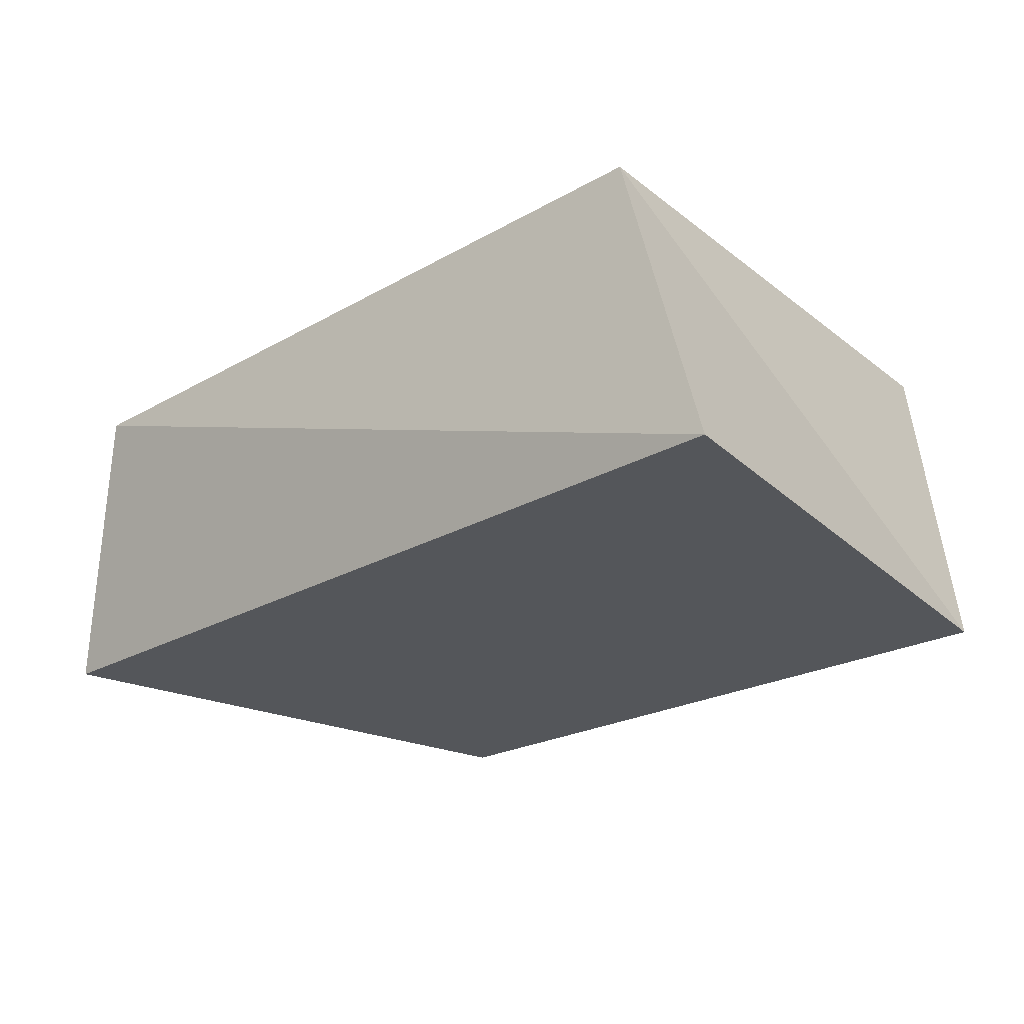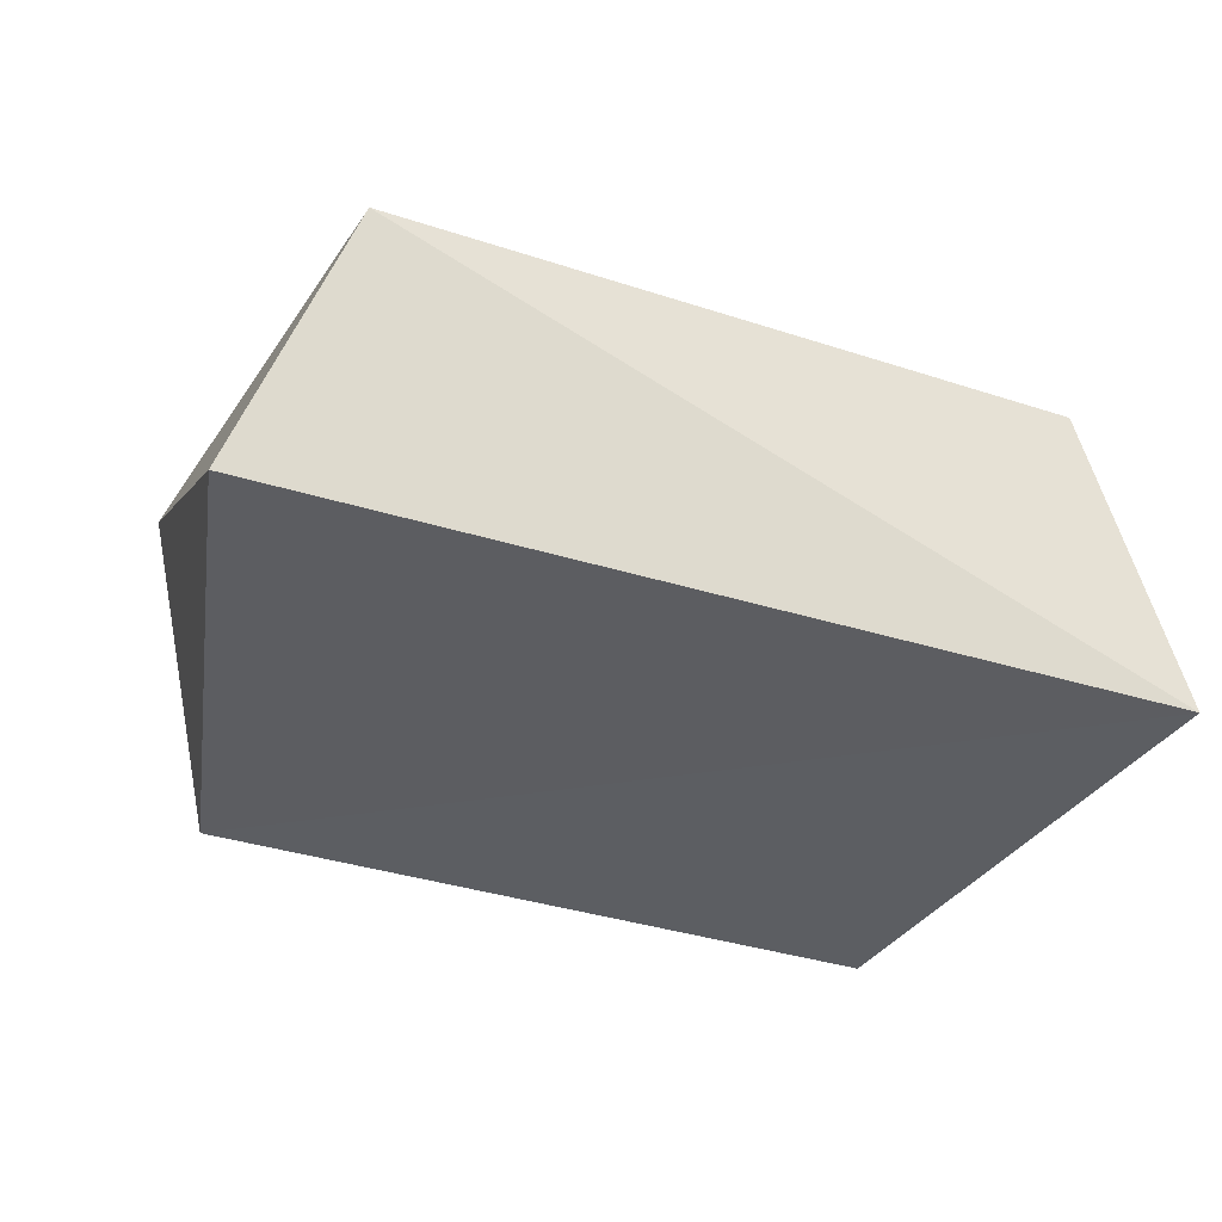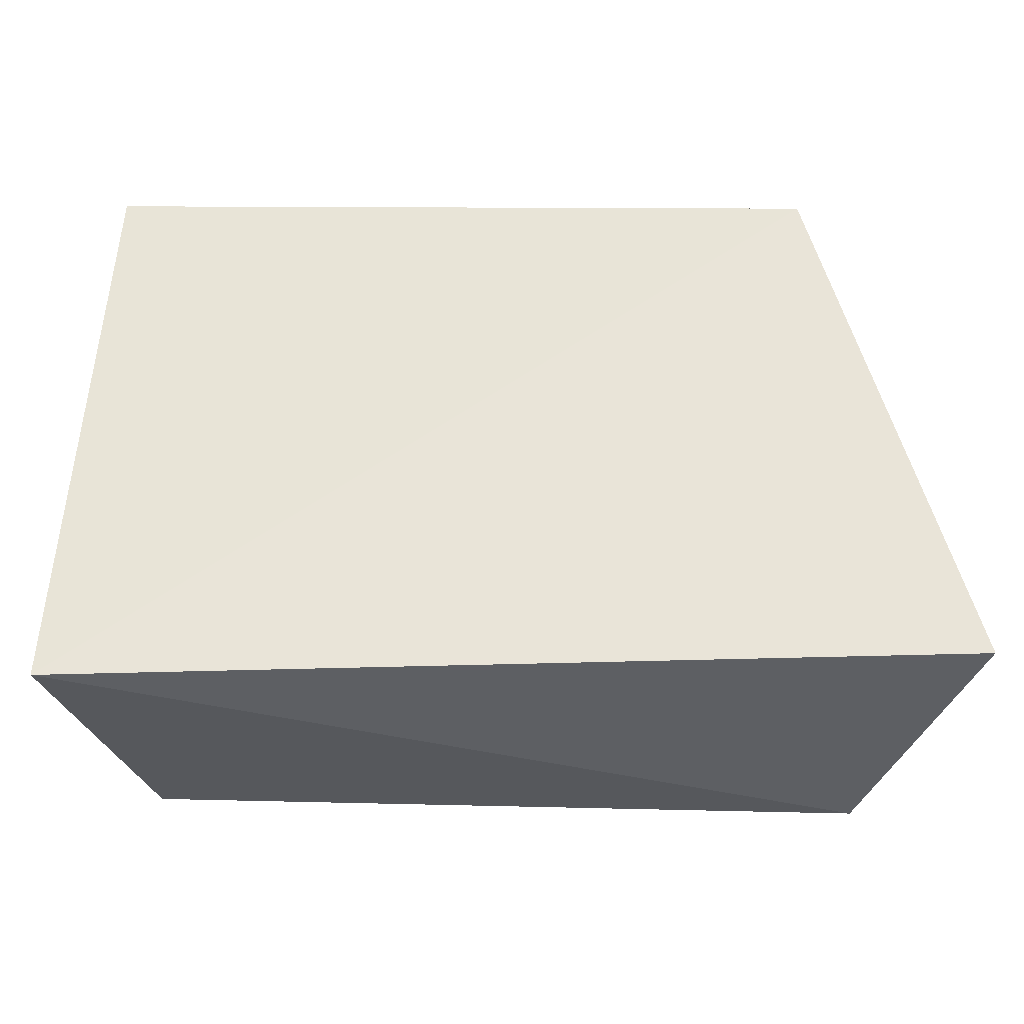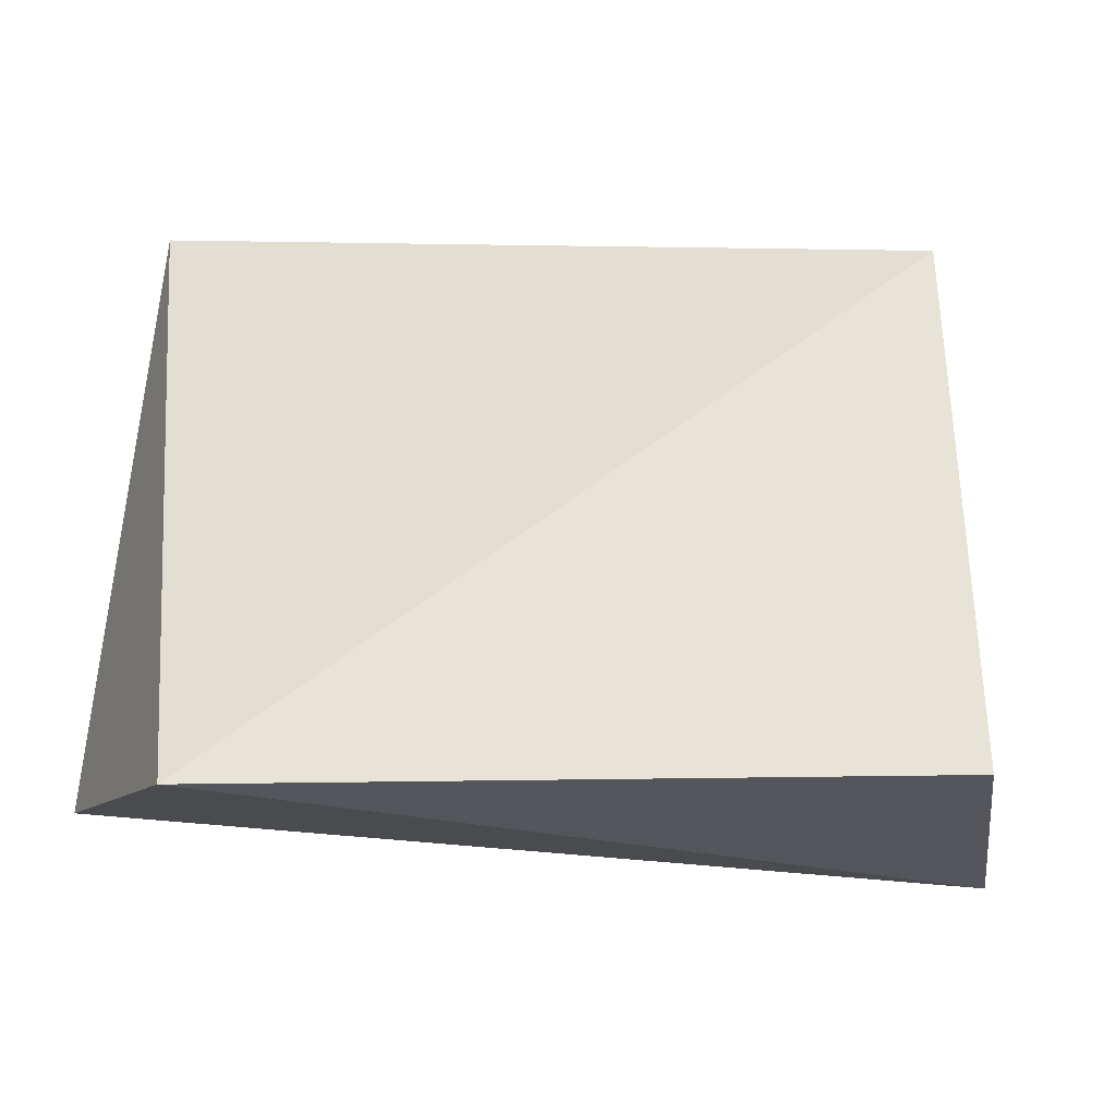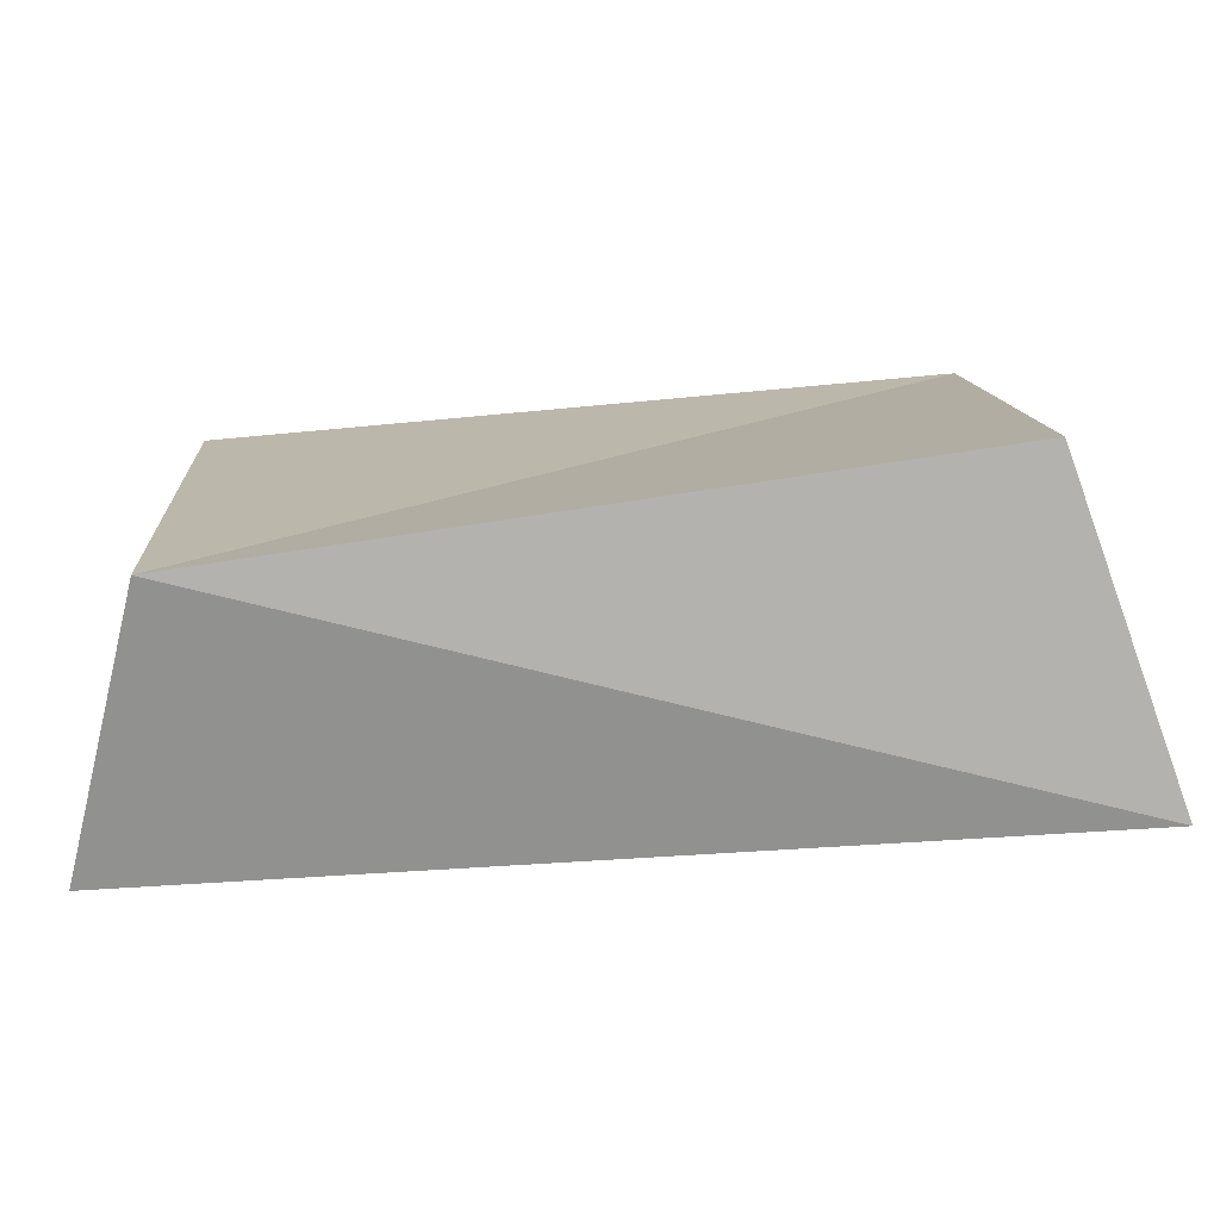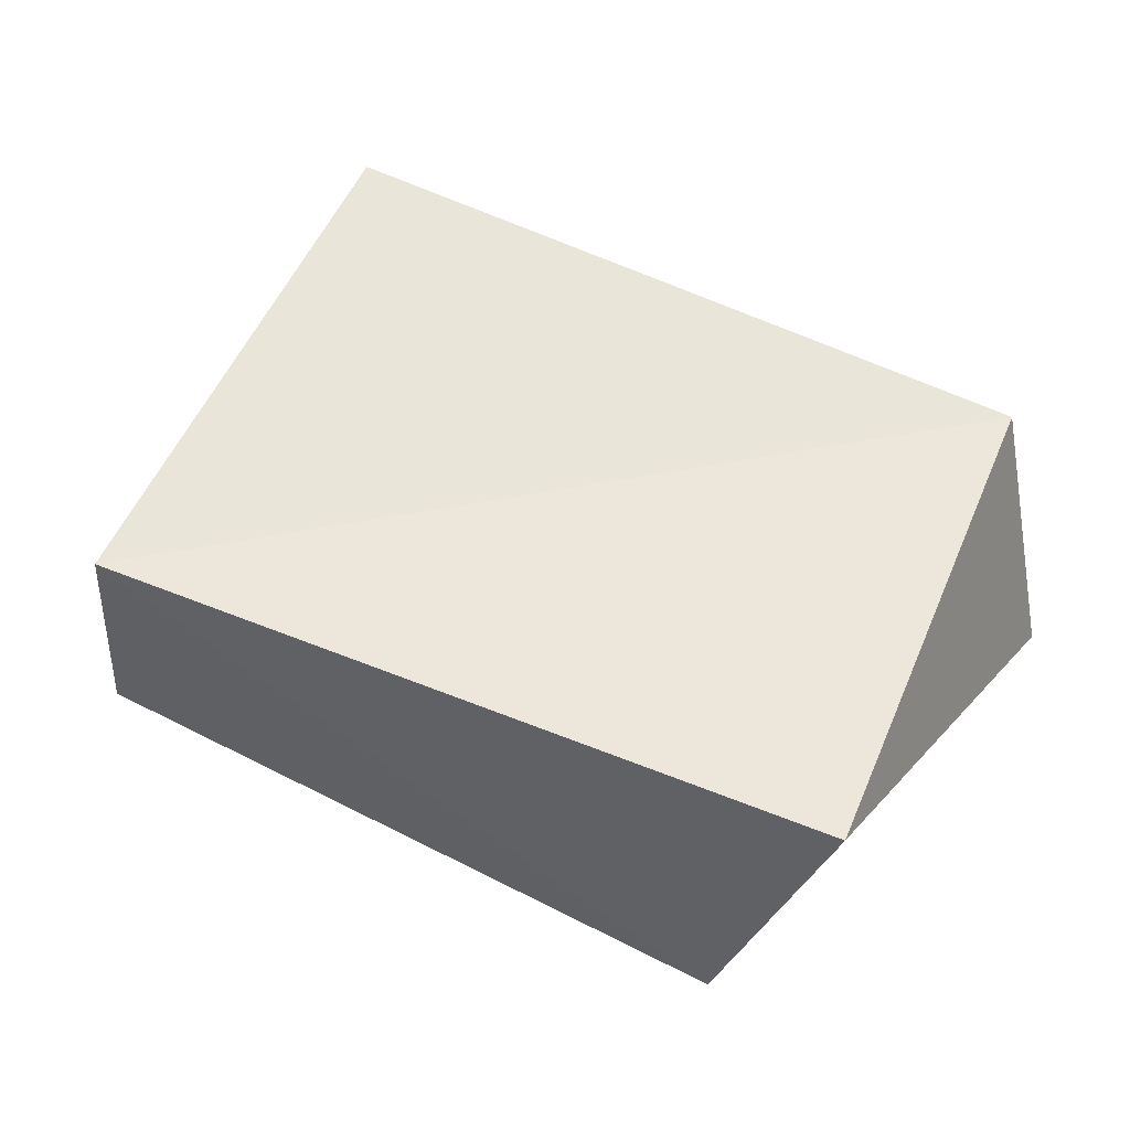
<metadata>
{"format":"obj","ext":"obj","renderer":"f3d","projection":"perspective","resolution":1024,"background":"white","views":[{"elev":-23.6,"azim":40.6,"up":"+Z"},{"elev":-35.2,"azim":-25.7,"up":"+Z"},{"elev":-30.2,"azim":177.0,"up":"+Y"},{"elev":-24.5,"azim":-7.5,"up":"+Y"},{"elev":-77.4,"azim":4.0,"up":"+Y"},{"elev":55.9,"azim":-154.1,"up":"+Z"}]}
</metadata>
<code>
v -0.05159 0.03116 0.01981
v -0.06011 -0.02993 -0.01853
v 0.05739 -0.03549 -0.01776
v 0.04568 -0.03435 0.02337
v 0.05206 0.03336 -0.02091
v -0.03981 0.03716 -0.02045
v -0.04817 -0.03731 0.01642
v 0.04437 0.03686 0.02099
f 7 1 2
f 3 7 2
f 2 1 6
f 6 3 2
f 7 8 1
f 4 7 3
f 4 8 7
f 1 8 6
f 5 3 6
f 6 8 5
f 5 4 3
f 8 4 5

</code>
